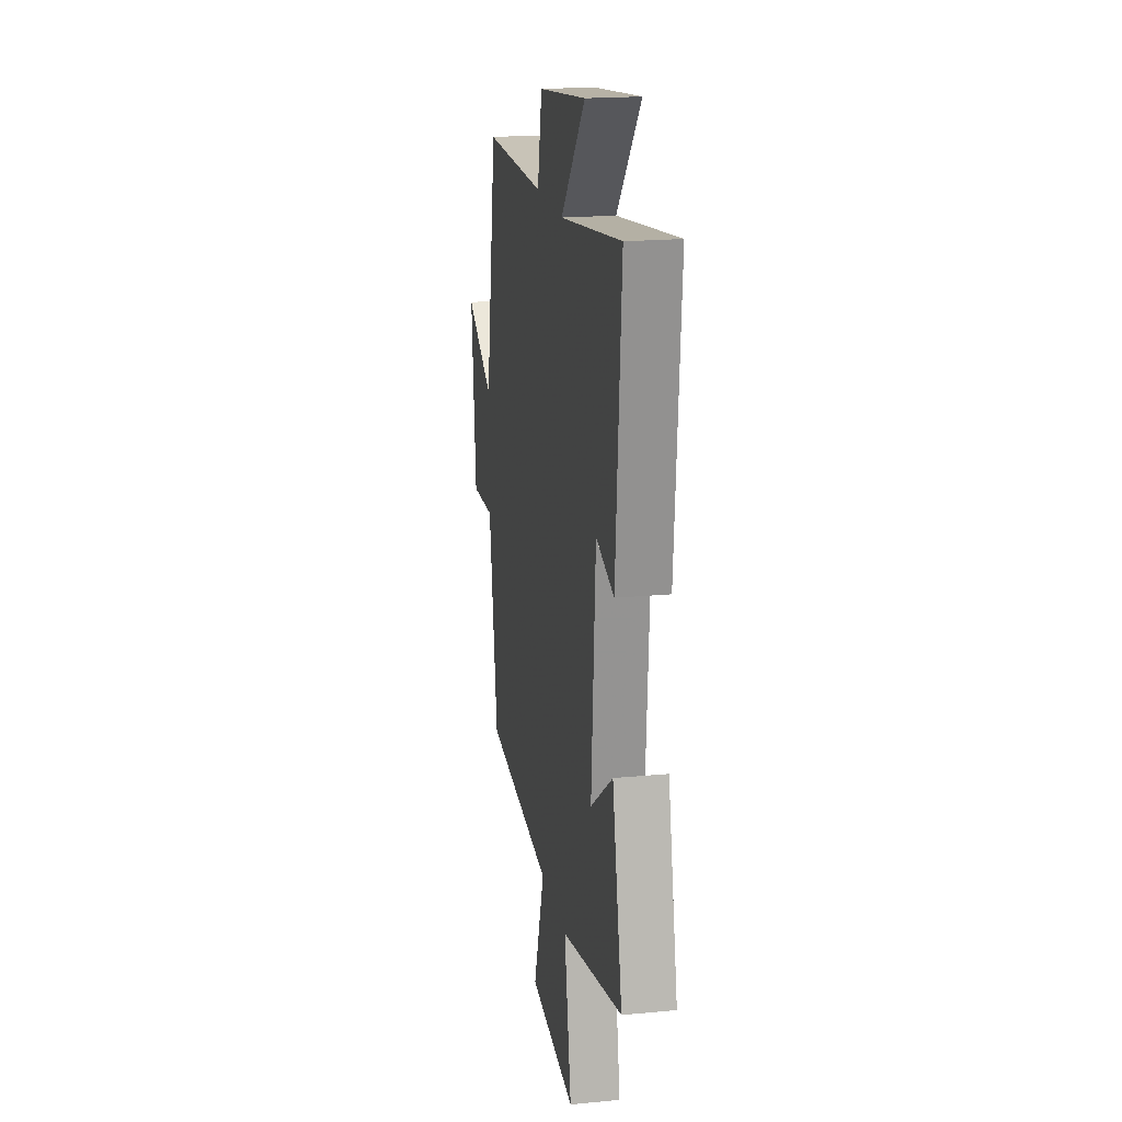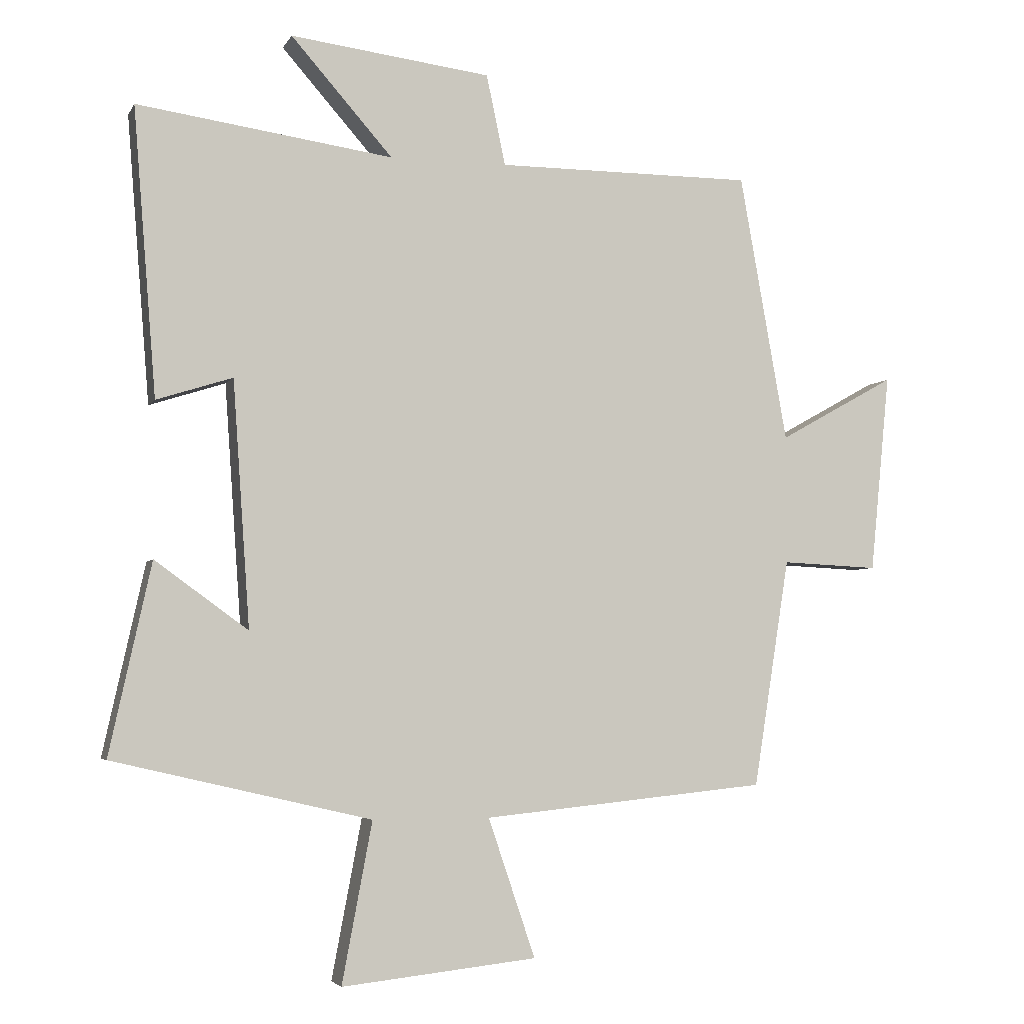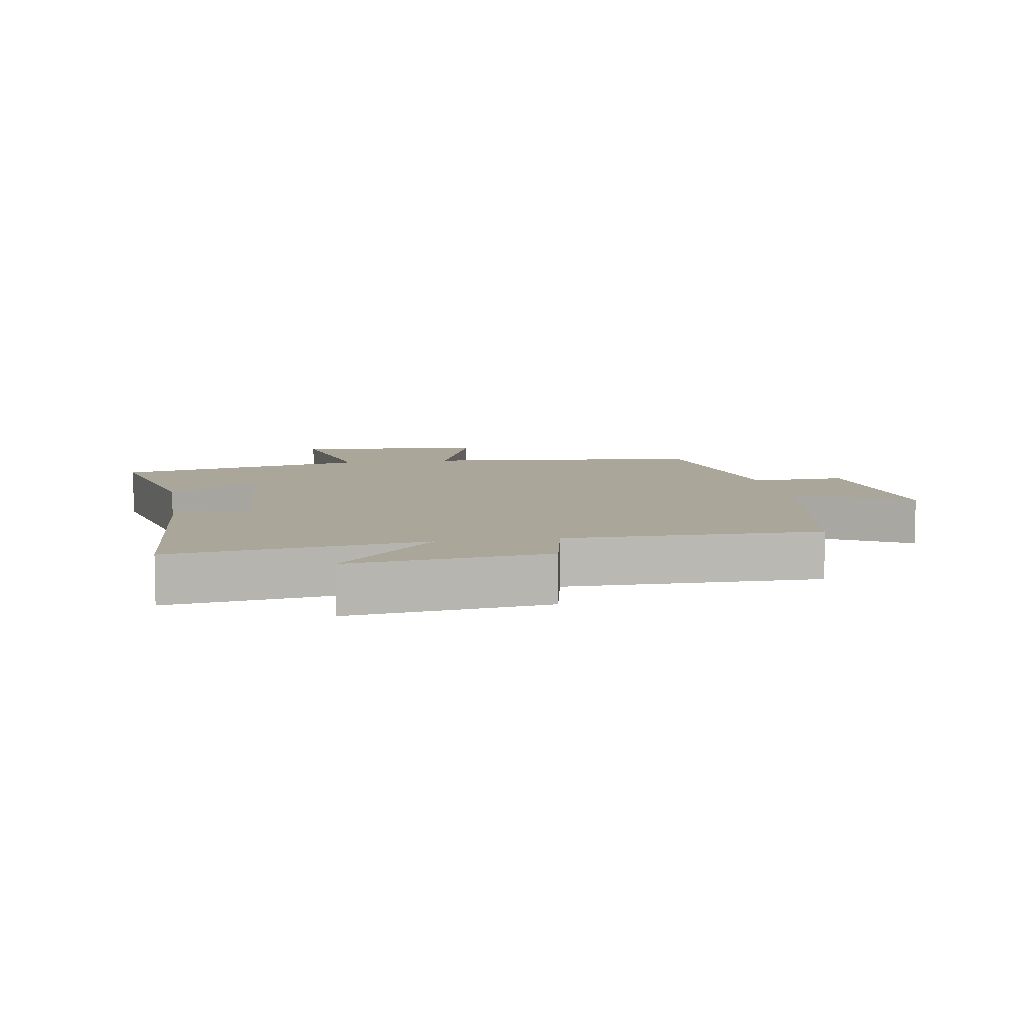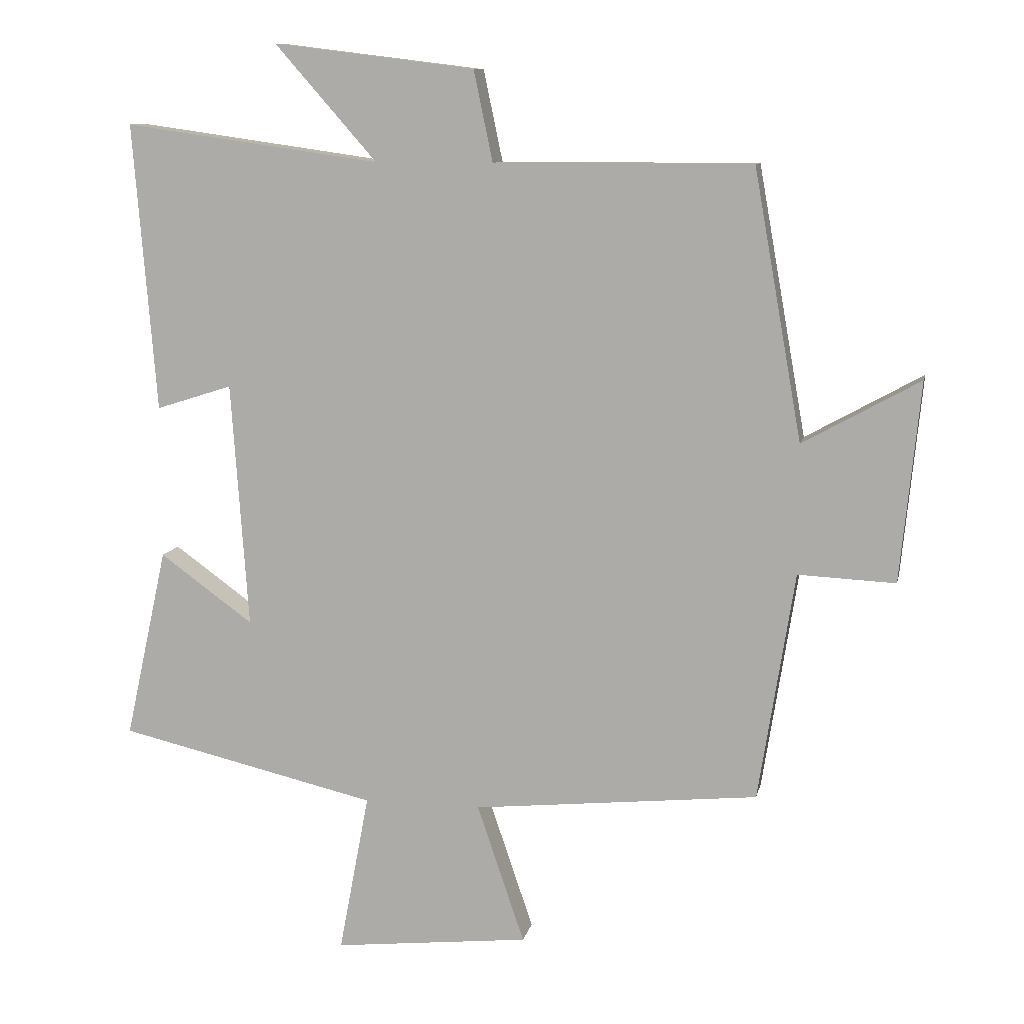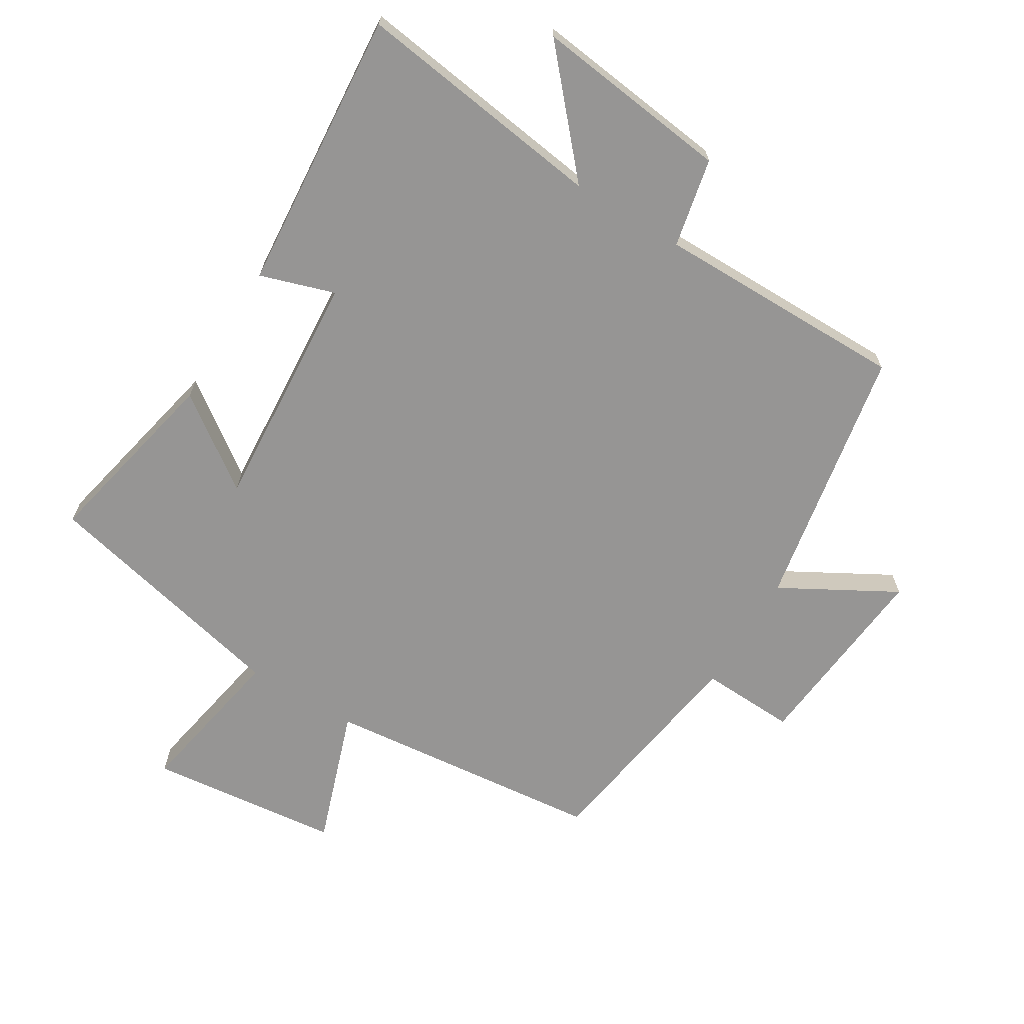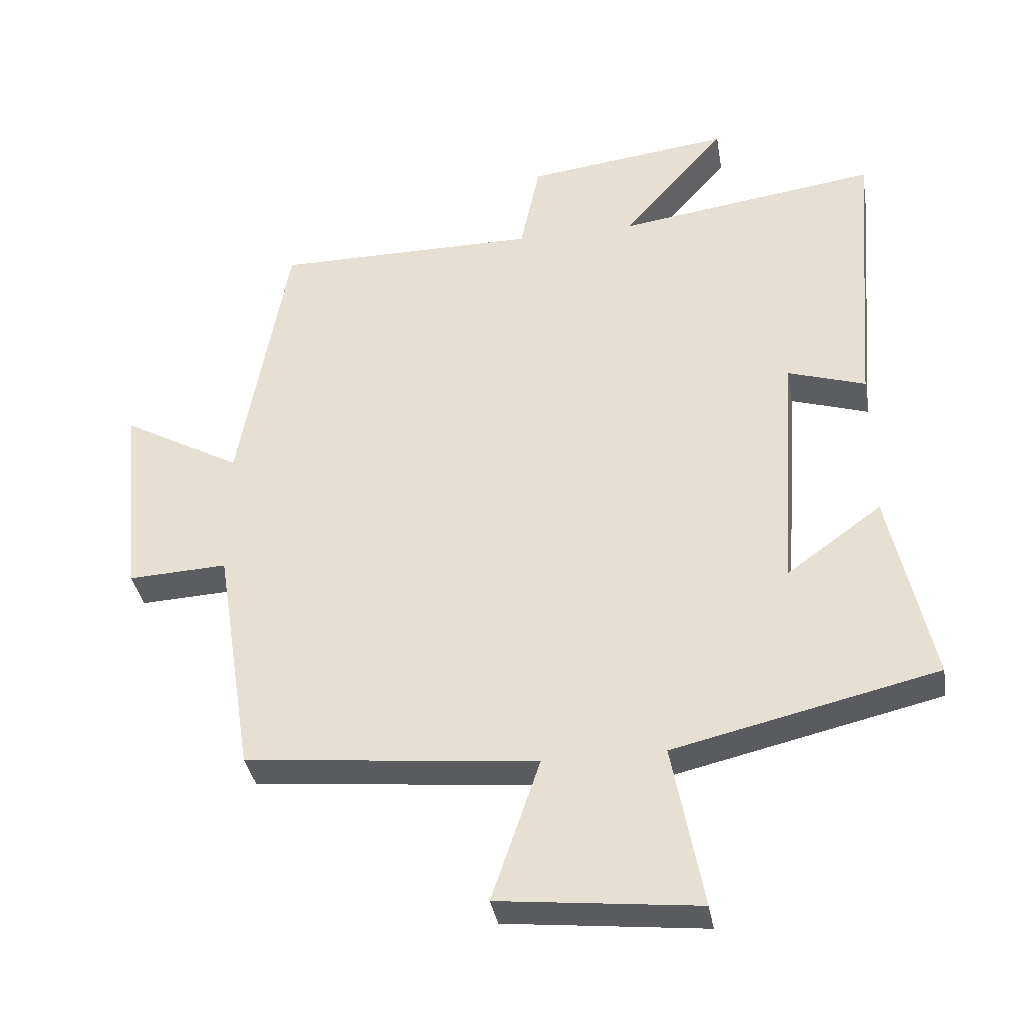
<metadata>
{"format":"obj","ext":"obj","renderer":"f3d","projection":"perspective","resolution":1024,"background":"white","views":[{"elev":19.6,"azim":-100.1,"up":"+Z"},{"elev":-4.1,"azim":-16.7,"up":"+Z"},{"elev":7.8,"azim":-9.7,"up":"+Y"},{"elev":10.1,"azim":11.8,"up":"+Z"},{"elev":-67.6,"azim":-31.2,"up":"+Y"},{"elev":-36.0,"azim":-170.4,"up":"+Z"}]}
</metadata>
<code>
v -0.564 0.07 -0.408
v -0.5 0.07 -0.117
v -0.358 0.07 -0.22
v -0.384 0.07 0.154
v -0.5 0.07 0.117
v -0.535 0.07 0.555
v -0.145 0.07 0.5
v -0.3 0.07 0.676
v 0.006 0.07 0.638
v 0.035 0.07 0.5
v 0.427 0.07 0.5
v 0.5 0.07 0.091
v 0.678 0.07 0.19
v 0.648 0.07 -0.114
v 0.5 0.07 -0.107
v 0.445 0.07 -0.456
v 0.01 0.07 -0.5
v 0.082 0.07 -0.712
v -0.216 0.07 -0.744
v -0.17 0.07 -0.5
v -0.564 0 -0.408
v -0.5 0 -0.117
v -0.358 0 -0.22
v -0.384 0 0.154
v -0.5 0 0.117
v -0.535 0 0.555
v -0.145 0 0.5
v -0.3 0 0.676
v 0.006 0 0.638
v 0.035 0 0.5
v 0.427 0 0.5
v 0.5 0 0.091
v 0.678 0 0.19
v 0.648 0 -0.114
v 0.5 0 -0.107
v 0.445 0 -0.456
v 0.01 0 -0.5
v 0.082 0 -0.712
v -0.216 0 -0.744
v -0.17 0 -0.5
f 17 18 19 20
f 15 16 17 20
f 15 20 1
f 12 13 14 15
f 10 11 12 15
f 7 8 9 10
f 7 10 15
f 4 5 6 7
f 3 4 7 15
f 1 2 3
f 1 3 15
f 40 39 38 37
f 40 37 36 35
f 21 40 35
f 35 34 33 32
f 35 32 31 30
f 30 29 28 27
f 35 30 27
f 27 26 25 24
f 35 27 24 23
f 23 22 21
f 35 23 21
f 1 21 22 2
f 2 22 23 3
f 3 23 24 4
f 4 24 25 5
f 5 25 26 6
f 6 26 27 7
f 7 27 28 8
f 8 28 29 9
f 9 29 30 10
f 10 30 31 11
f 11 31 32 12
f 12 32 33 13
f 13 33 34 14
f 14 34 35 15
f 15 35 36 16
f 16 36 37 17
f 17 37 38 18
f 18 38 39 19
f 19 39 40 20
f 20 40 21 1

</code>
